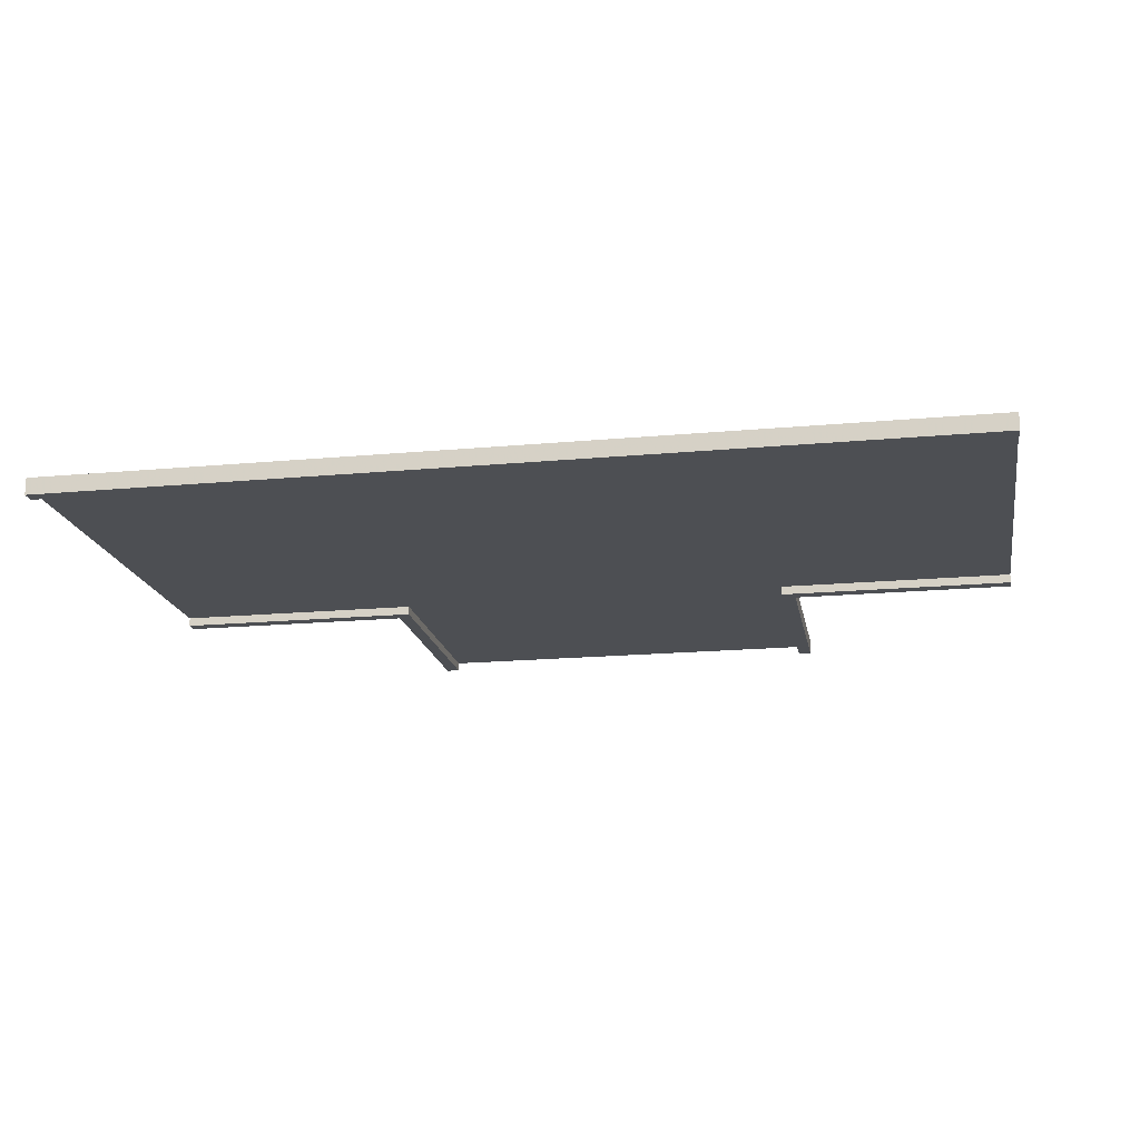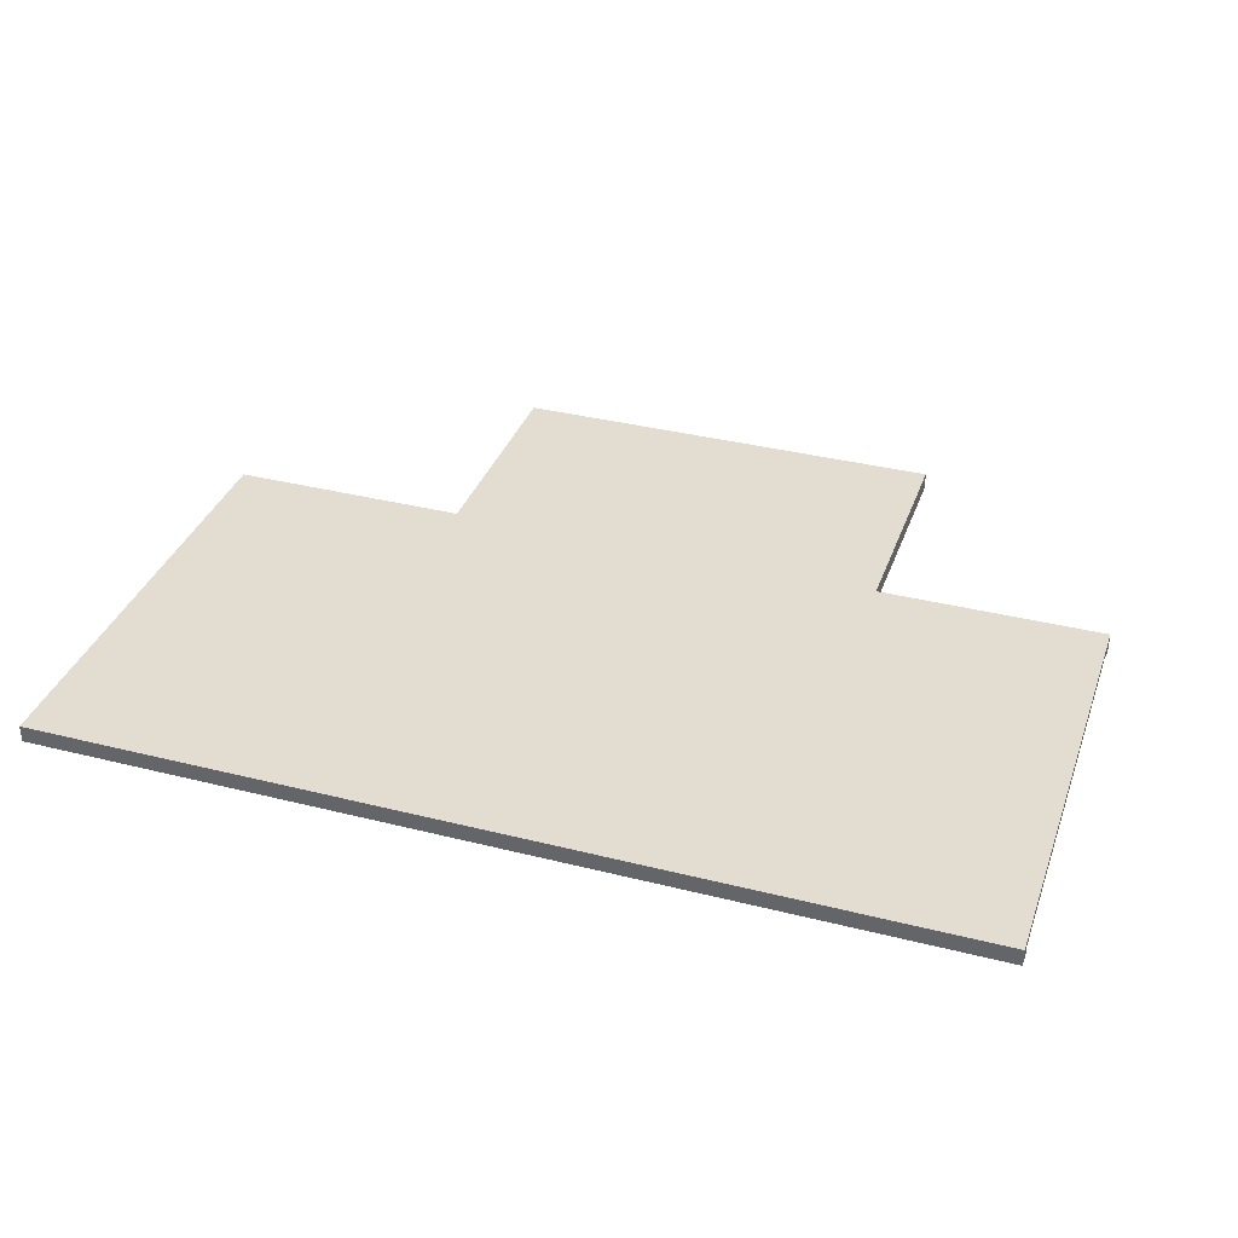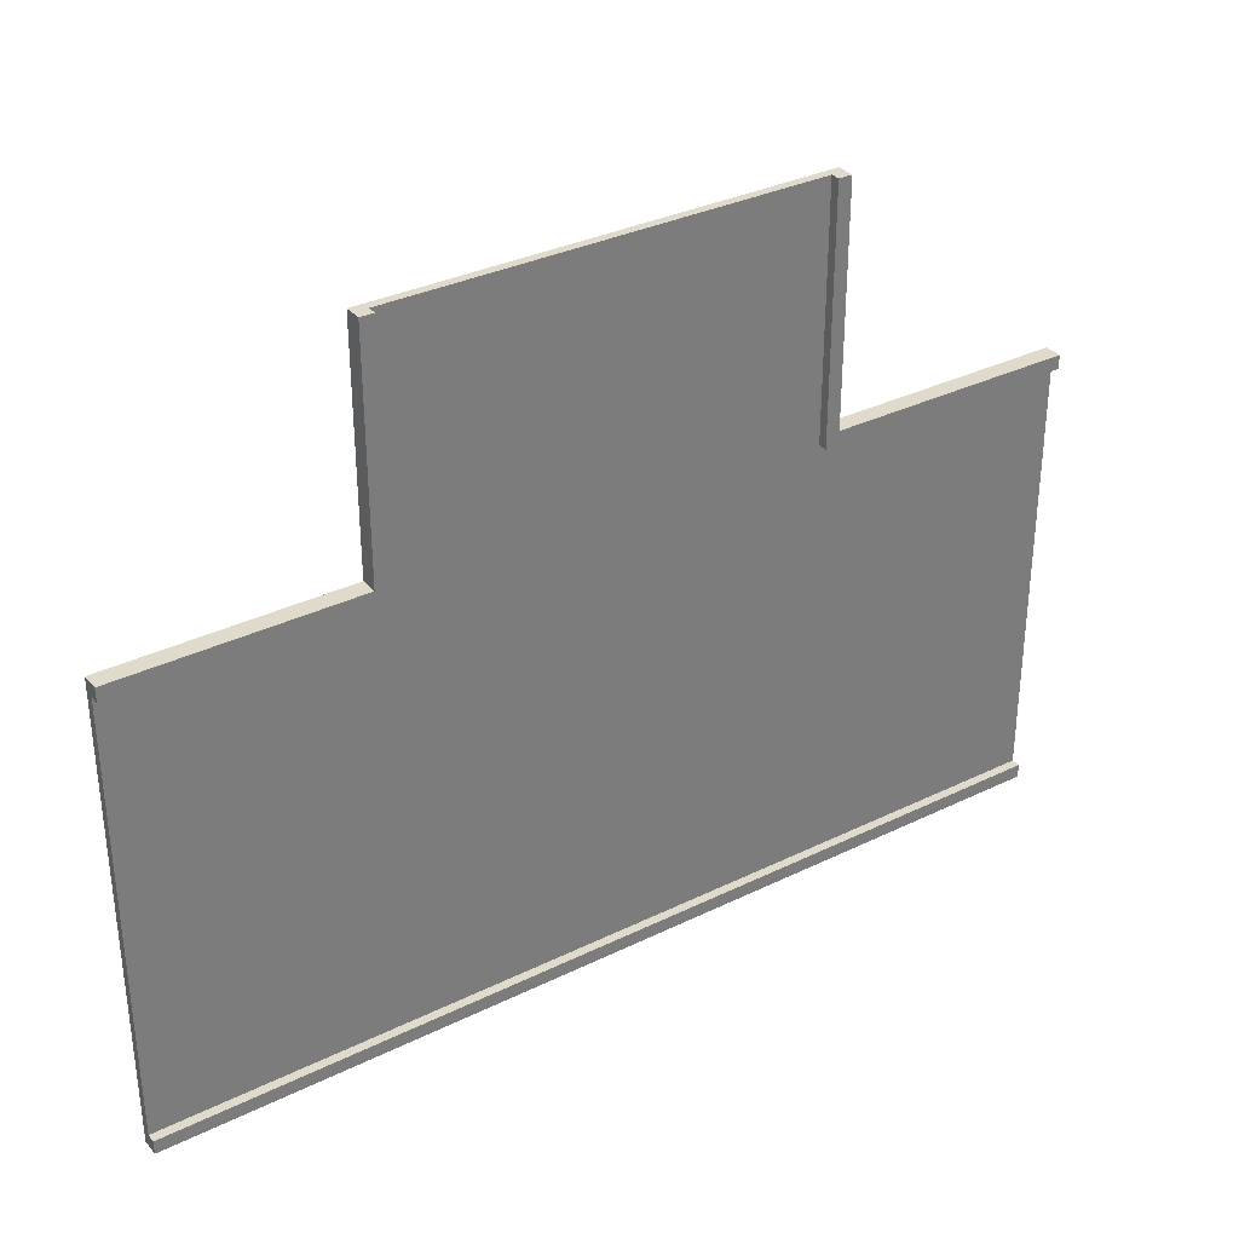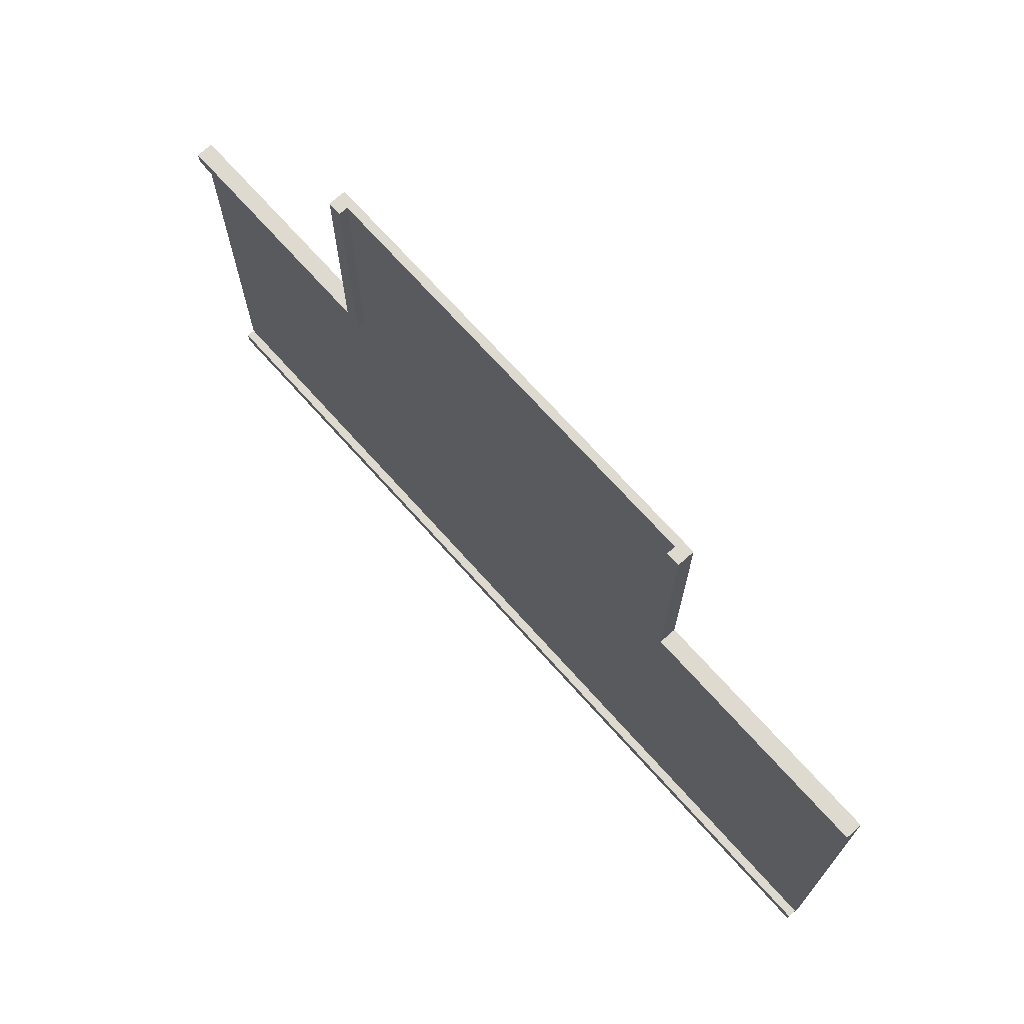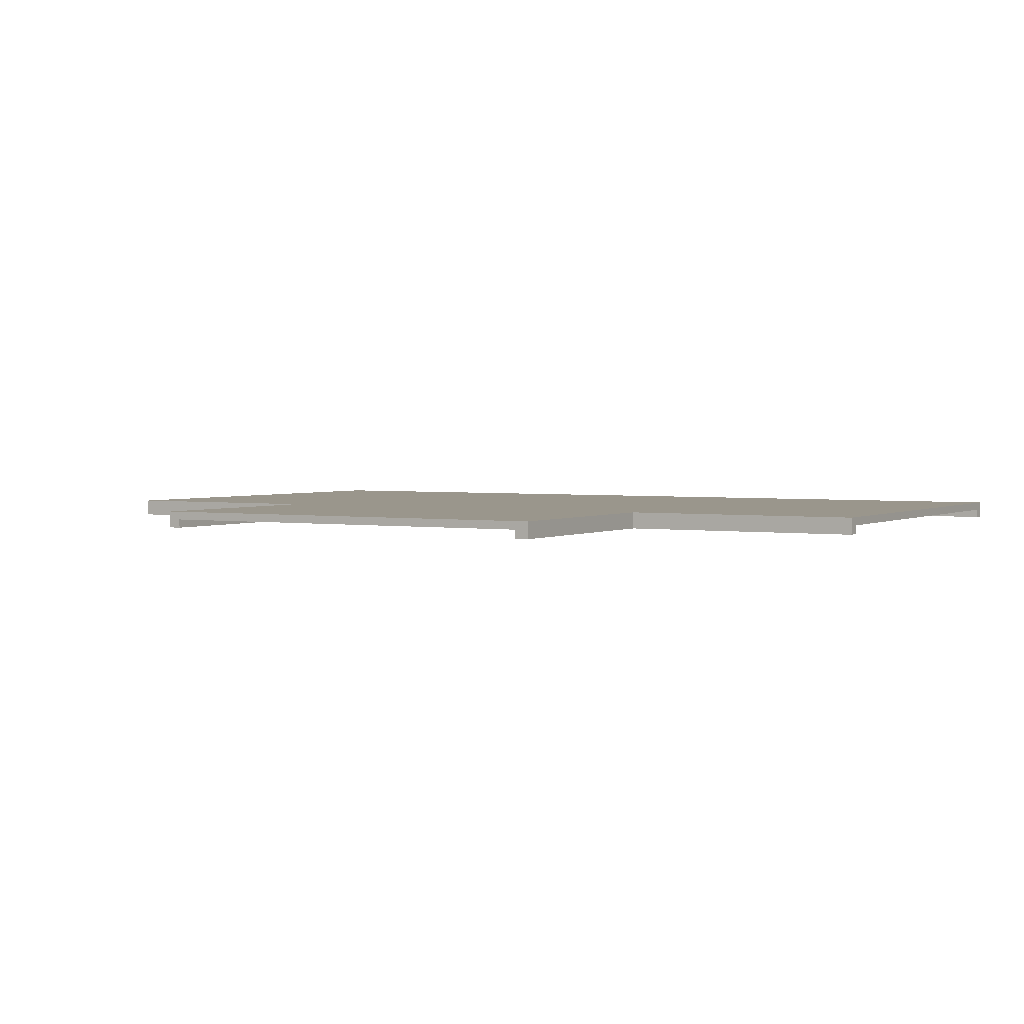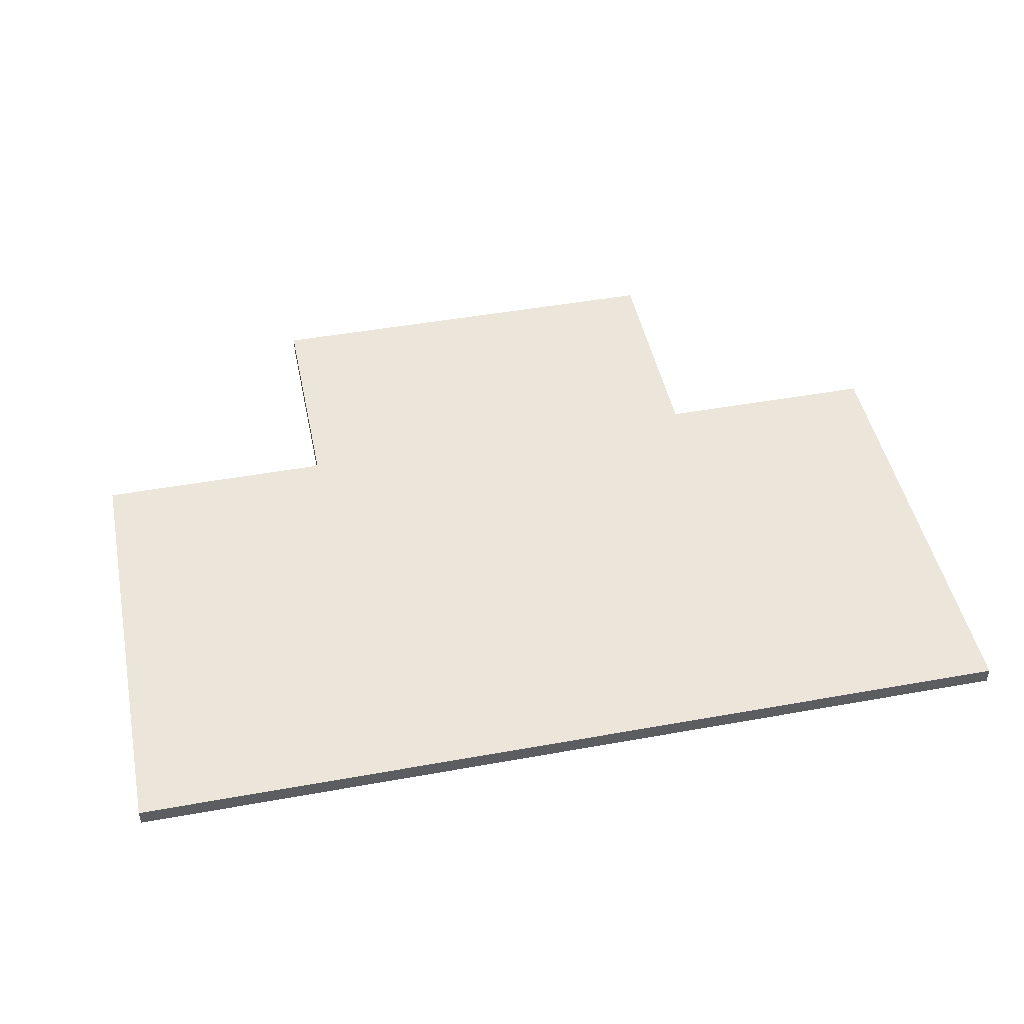
<metadata>
{"format":"obj","ext":"obj","renderer":"f3d","projection":"perspective","resolution":1024,"background":"white","views":[{"elev":-17.9,"azim":10.3,"up":"+Z"},{"elev":35.4,"azim":18.5,"up":"+Z"},{"elev":33.1,"azim":146.0,"up":"+Y"},{"elev":70.8,"azim":-131.8,"up":"+Y"},{"elev":2.5,"azim":-150.1,"up":"+Z"},{"elev":46.8,"azim":-11.6,"up":"+Z"}]}
</metadata>
<code>
o road-cross-three_Plane.005
v -55.36 -14.89 7.664
v -63.36 -14.89 7.664
v -55.36 -18.87 7.664
v -63.36 -18.87 7.664
v -55.36 -18.75 7.664
v -55.36 -15 7.664
v -63.36 -15 7.664
v -63.36 -18.75 7.664
v -57.36 -14.89 7.664
v -61.23 -14.89 7.664
v -61.23 -18.87 7.664
v -57.36 -18.87 7.664
v -61.23 -15 7.664
v -57.36 -15 7.664
v -61.23 -18.75 7.664
v -57.36 -18.75 7.664
v -57.36 -14.89 7.664
v -61.23 -14.89 7.664
v -61.23 -18.87 7.664
v -57.36 -18.87 7.664
v -61.23 -15 7.664
v -57.36 -15 7.664
v -61.23 -18.75 7.664
v -57.36 -18.75 7.664
v -55.36 -15 7.814
v -55.36 -14.89 7.814
v -61.23 -14.89 7.814
v -63.36 -14.89 7.814
v -63.36 -18.75 7.814
v -63.36 -18.87 7.814
v -57.36 -18.87 7.814
v -55.36 -18.87 7.814
v -55.36 -18.75 7.814
v -63.36 -15 7.814
v -57.36 -15 7.814
v -57.36 -18.75 7.814
v -57.36 -14.89 7.814
v -61.23 -18.87 7.814
v -61.23 -15 7.814
v -61.23 -18.75 7.814
v -57.36 -14.89 7.814
v -61.23 -14.89 7.814
v -61.23 -18.87 7.814
v -57.36 -18.87 7.814
v -61.23 -15 7.814
v -57.36 -15 7.814
v -61.23 -18.75 7.814
v -57.36 -18.75 7.814
v -57.36 -14.89 7.814
v -61.23 -14.89 7.814
v -61.23 -18.87 7.814
v -57.36 -18.87 7.814
v -57.36 -12.88 7.664
v -61.23 -12.88 7.664
v -57.36 -12.88 7.664
v -61.23 -12.88 7.664
v -57.36 -12.88 7.814
v -61.23 -12.88 7.814
v -57.36 -12.88 7.814
v -61.23 -12.88 7.814
v -57.36 -12.88 7.814
v -61.23 -12.88 7.814
v -61.11 -15 7.664
v -57.48 -15 7.664
v -61.11 -18.75 7.664
v -57.48 -18.75 7.664
v -57.48 -14.89 7.664
v -61.11 -14.89 7.664
v -61.11 -18.87 7.664
v -57.48 -18.87 7.664
v -61.11 -15 7.664
v -57.48 -15 7.664
v -61.11 -18.75 7.664
v -57.48 -18.75 7.664
v -57.48 -14.89 7.814
v -61.11 -14.89 7.814
v -61.11 -18.87 7.814
v -57.48 -18.87 7.814
v -57.48 -12.88 7.664
v -61.11 -12.88 7.664
v -57.48 -12.88 7.664
v -61.11 -12.88 7.664
v -57.48 -12.88 7.814
v -61.11 -12.88 7.814
v -57.48 -12.88 7.814
v -61.11 -12.88 7.814
v -57.48 -12.88 7.814
v -61.11 -12.88 7.814
v -55.36 -18.75 7.742
v -55.36 -15 7.742
v -63.36 -15 7.742
v -63.36 -18.75 7.742
v -57.36 -15 7.742
v -57.36 -18.75 7.742
v -61.23 -15 7.742
v -57.48 -15 7.742
v -61.23 -18.75 7.742
v -57.48 -18.75 7.742
v -61.11 -15 7.742
v -61.11 -18.75 7.742
v -57.48 -14.89 7.742
v -61.11 -14.89 7.742
v -61.11 -18.87 7.742
v -57.48 -18.87 7.742
v -61.11 -15 7.742
v -57.48 -15 7.742
v -61.11 -18.75 7.742
v -57.48 -18.75 7.742
v -57.48 -12.88 7.742
v -61.11 -12.88 7.742
v -57.48 -12.88 7.742
v -61.11 -12.88 7.742
f 10 13 7 2
f 5 16 94 89
f 68 82 112 102
f 1 6 14 9
f 5 3 12 16
f 64 72 22
f 18 68 71 21
f 65 73 23
f 73 69 19 23
f 10 27 58 54
f 12 20 24
f 40 29 30 38
f 14 22 17
f 15 23 19
f 10 18 21
f 27 28 34 39
f 39 34 29 40
f 25 35 36 33
f 35 39 40 36
f 26 37 35 25
f 33 36 31 32
f 39 35 46
f 41 42 45 46
f 36 40 47
f 48 47 43 44
f 2 7 34 28
f 18 10 54
f 31 36 48
f 42 50 62
f 35 37 41
f 40 38 43
f 27 39 45
f 12 3 32 31
f 1 9 37 26
f 6 1 26 25
f 3 5 33 32
f 10 2 28 27
f 4 11 38 30
f 8 4 30 29
f 49 41 59
f 80 82 56
f 84 58 60
f 80 54 58 84
f 68 18 56 82
f 86 60 62
f 9 17 55
f 75 49 61 87
f 37 9 53 57
f 27 42 60
f 41 37 57
f 62 50 76 88
f 76 75 87 88
f 14 6 90 93
f 55 17 67 81
f 65 15 97 100
f 53 79 83 57
f 59 85 87
f 81 67 101 111
f 57 83 85
f 83 84 86
f 53 55 81
f 74 24 20 70
f 17 22 72 67
f 13 63 99 95
f 16 24 74
f 72 64 96
f 13 21 71
f 95 97 92 91
f 63 71 105
f 90 89 94 93
f 99 100 97 95
f 101 102 112 111
f 108 104 103 107
f 101 106 105 102
f 96 93 94 98
f 98 108 107
f 99 105 106
f 96 98 100 99
f 110 84 83 109
f 69 73 74 70
f 65 66 98 100
f 7 13 95 91
f 67 72 106 101
f 64 14 93 96
f 71 68 102 105
f 15 8 92 97
f 16 66 98 94
f 66 74 108
f 25 33 89 90
f 73 65 100
f 29 34 91 92
f 14 64 22
f 15 65 23
f 16 12 24
f 9 14 17
f 11 15 19
f 13 10 21
f 45 39 46
f 48 36 47
f 56 18 54
f 44 31 48
f 60 42 62
f 46 35 41
f 47 40 43
f 42 27 45
f 61 49 59
f 54 80 56
f 86 84 60
f 88 86 62
f 53 9 55
f 58 27 60
f 59 41 57
f 61 59 87
f 59 57 85
f 85 83 86
f 79 53 81
f 66 16 74
f 106 72 96
f 63 13 71
f 99 63 105
f 100 98 107
f 96 99 106
f 98 66 108
f 107 73 100
f 15 11 4 8
f 70 104 103 69
f 104 78 77 103
f 78 104 31
f 31 104 70 12
f 103 77 38
f 38 11 69 103
l 78 52
l 51 43
l 44 52
l 51 77

</code>
